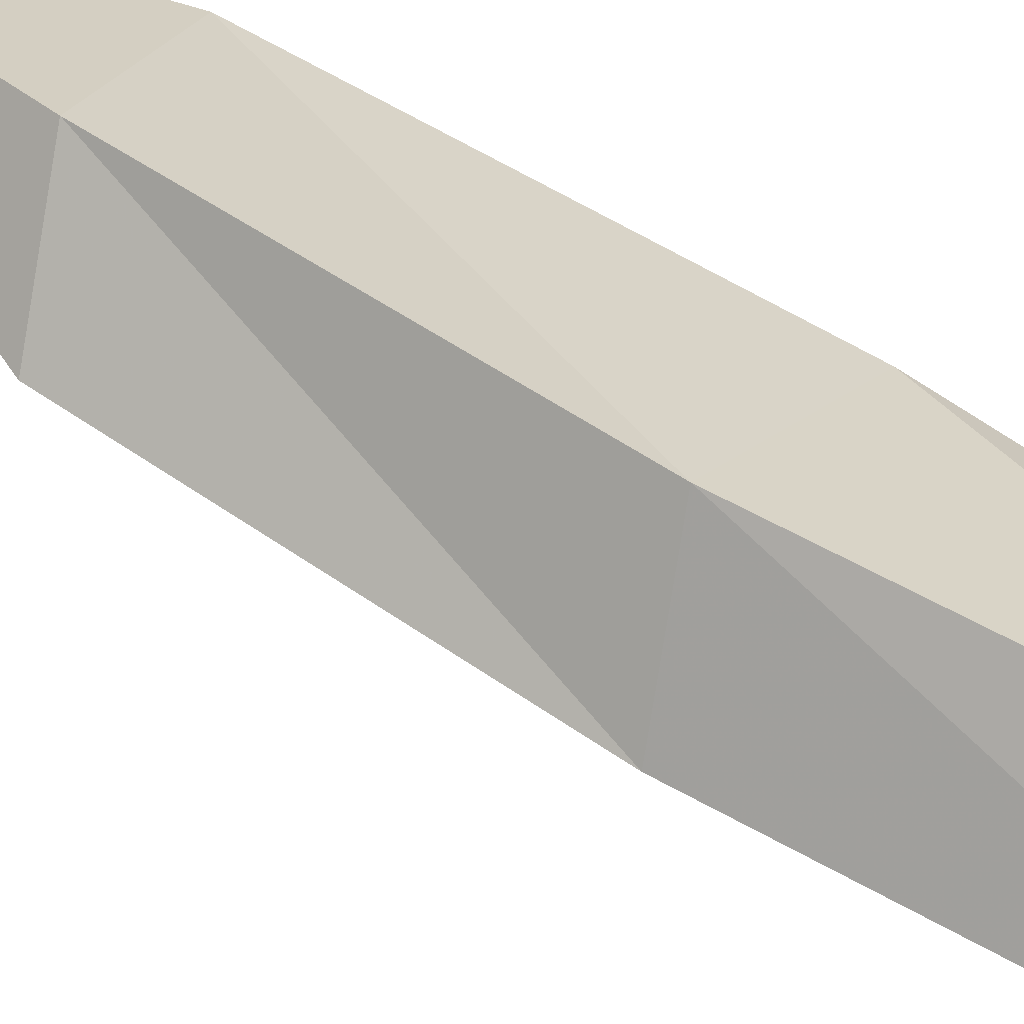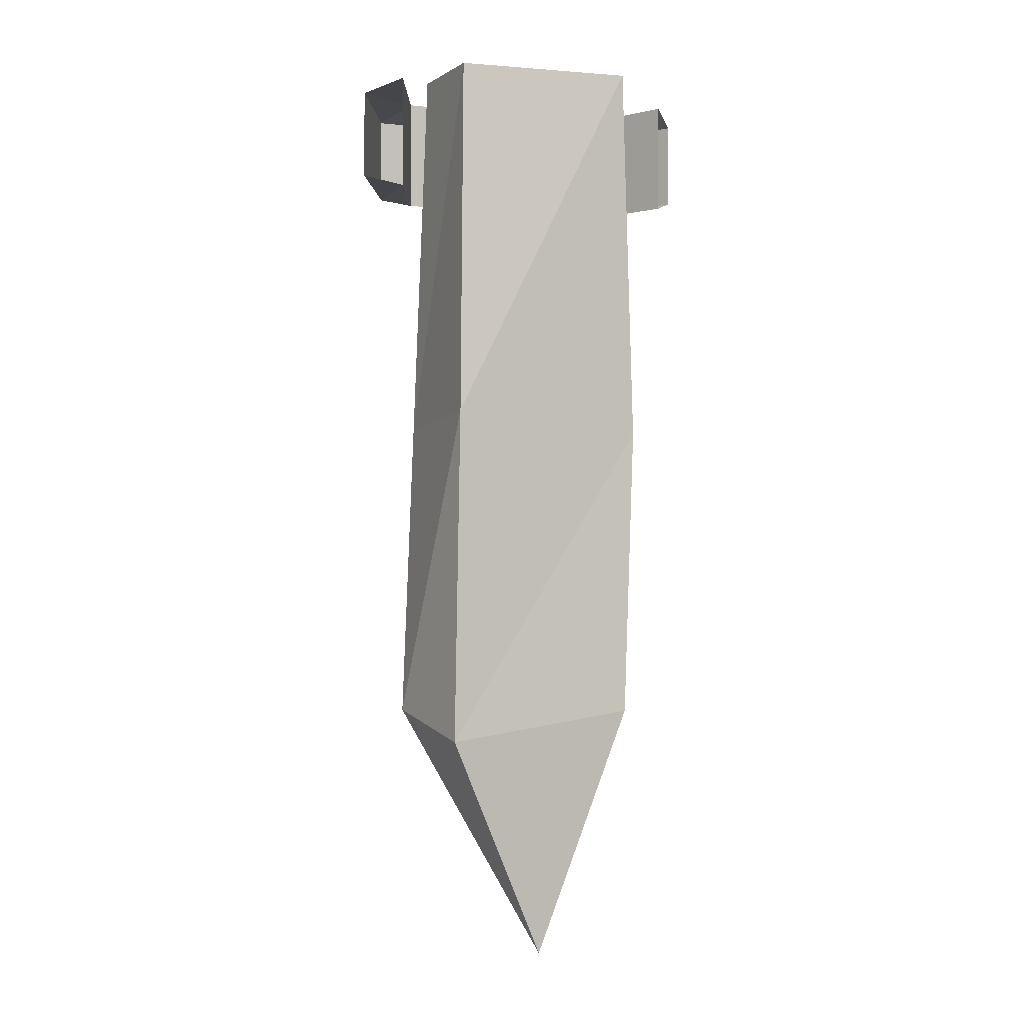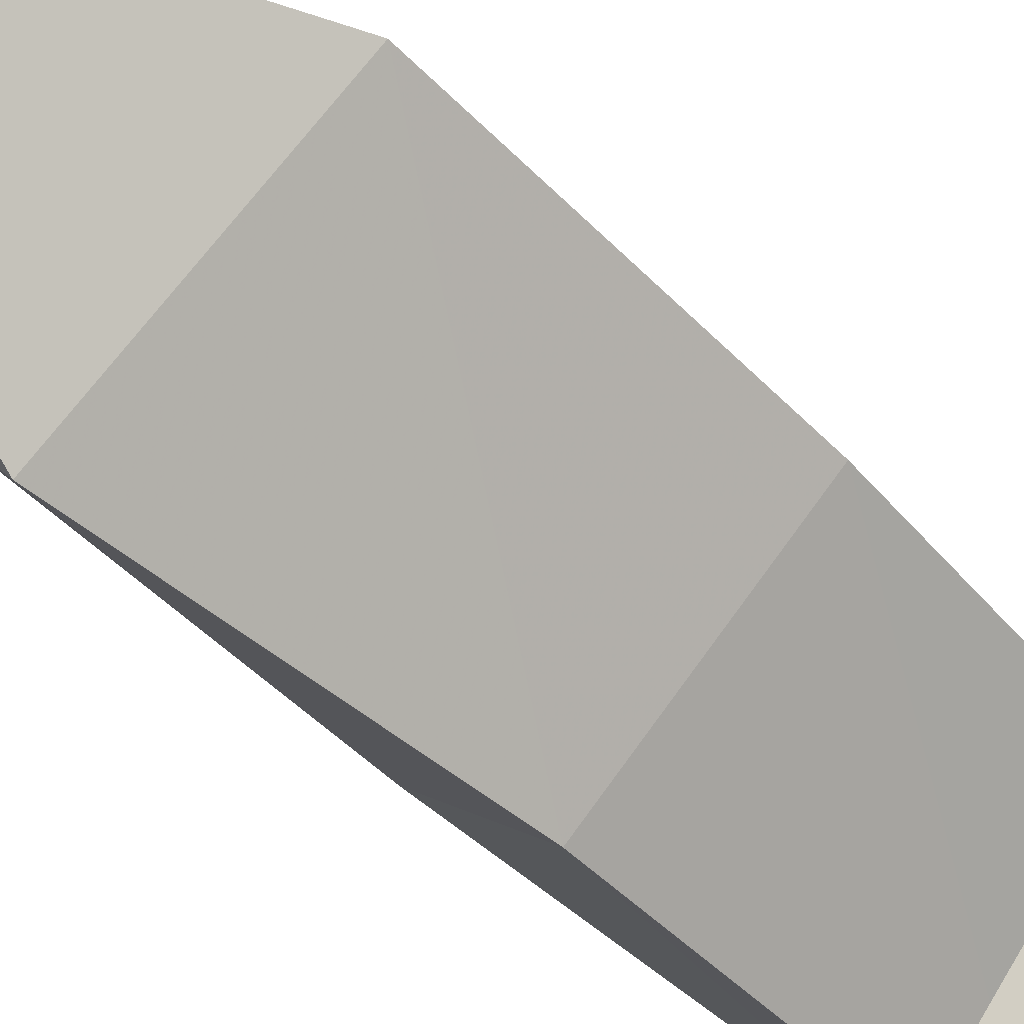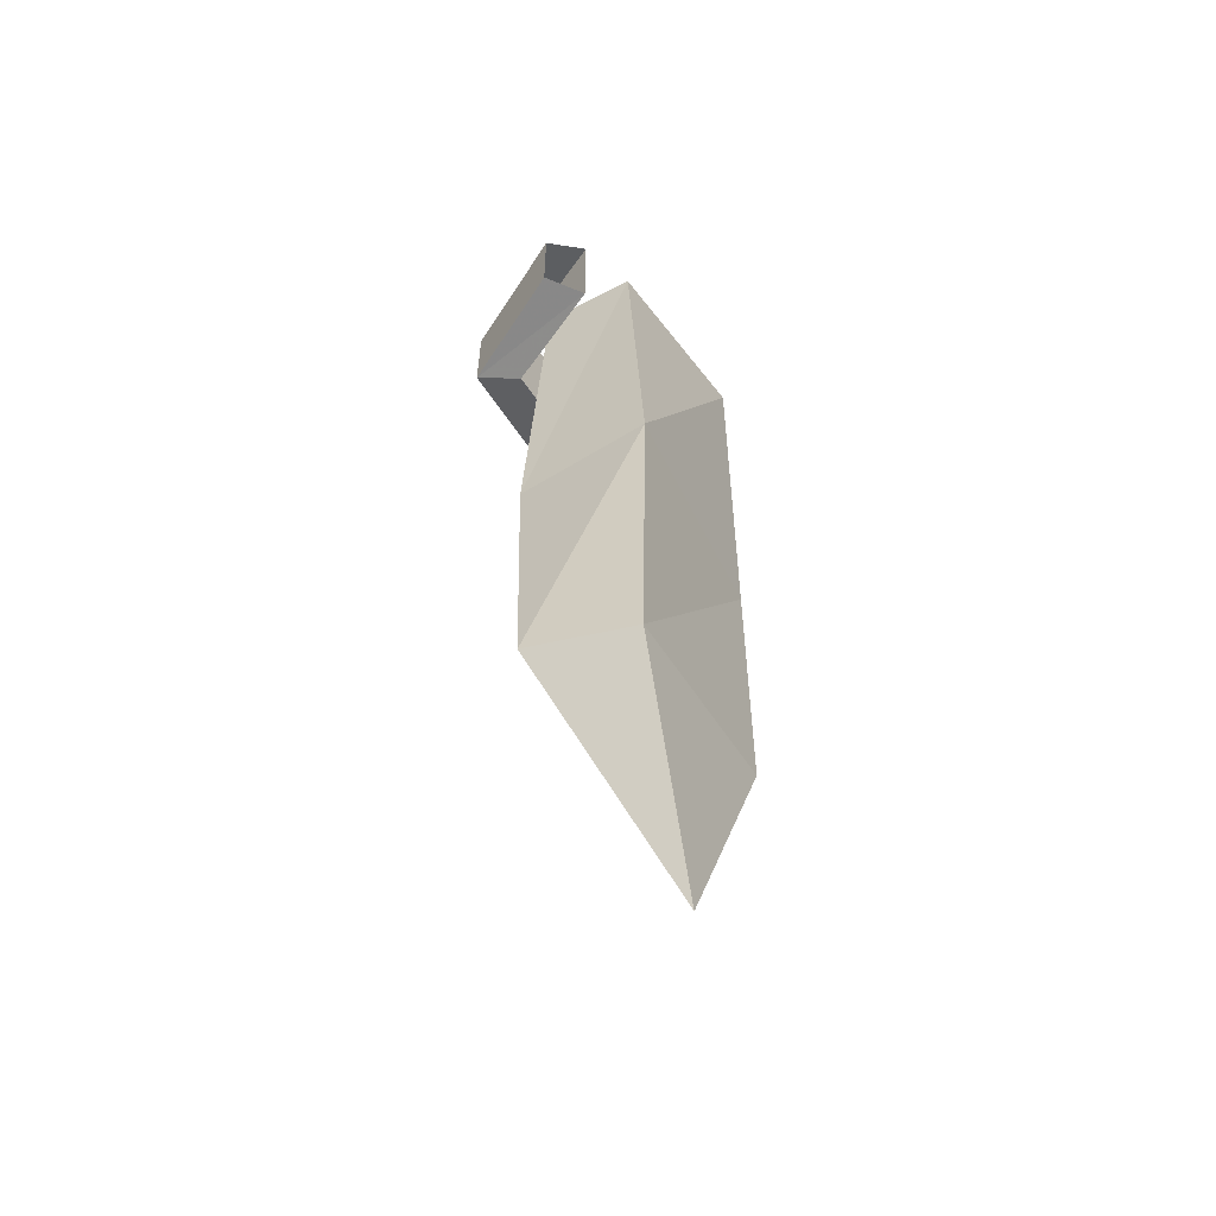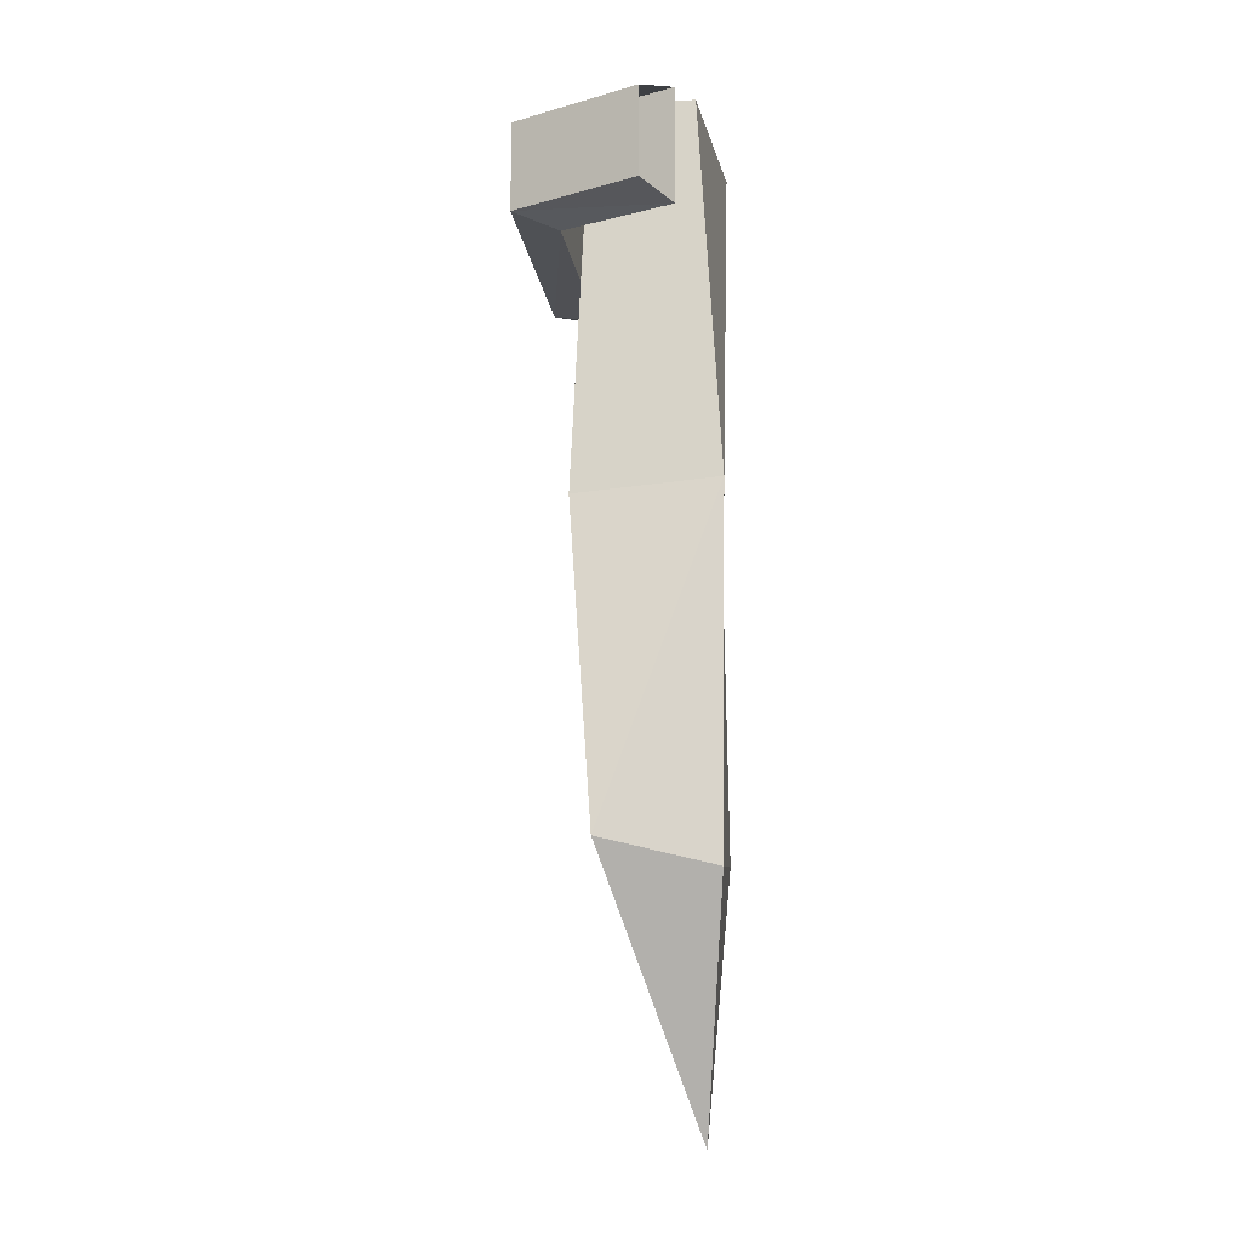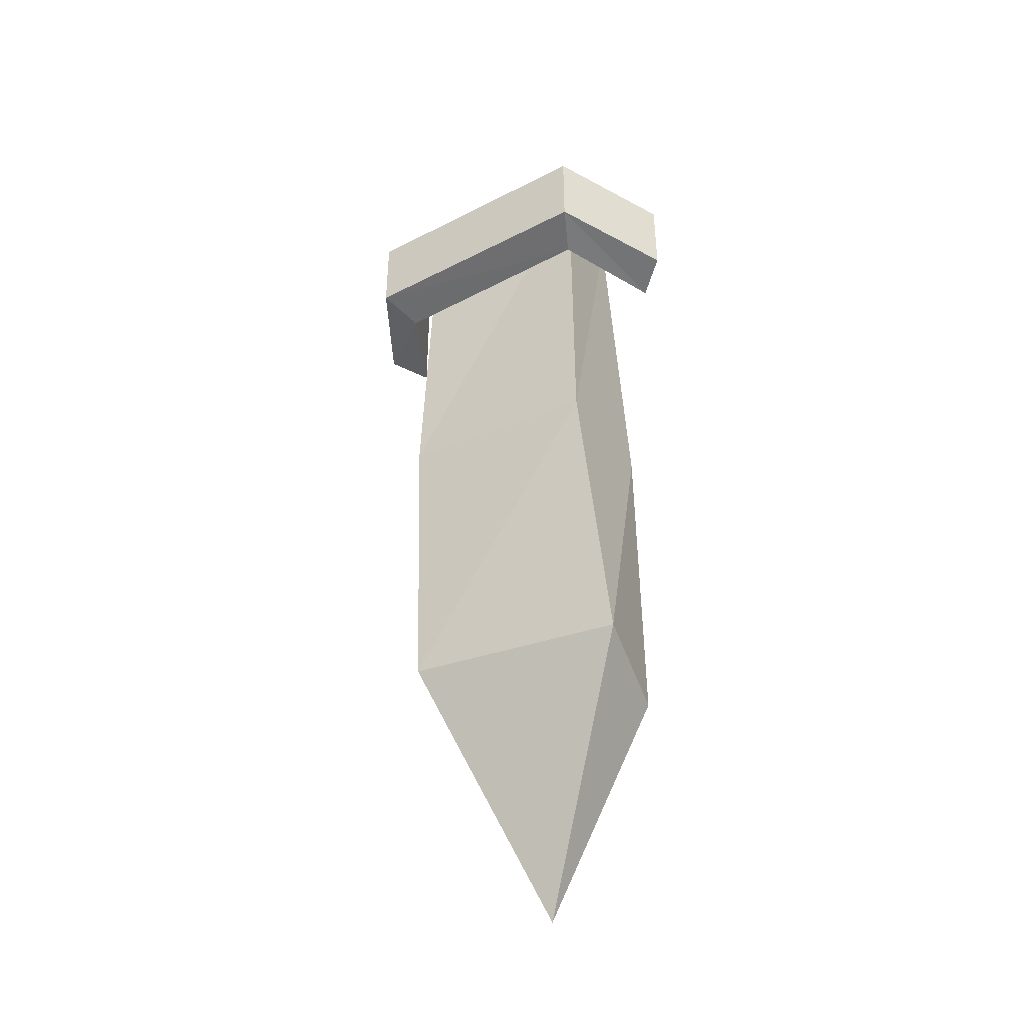
<metadata>
{"format":"obj","ext":"obj","renderer":"f3d","projection":"perspective","resolution":1024,"background":"white","views":[{"elev":66.0,"azim":120.9,"up":"+Z"},{"elev":-1.0,"azim":-70.7,"up":"+Y"},{"elev":-43.4,"azim":38.0,"up":"+Z"},{"elev":-56.9,"azim":-106.4,"up":"+Y"},{"elev":-13.9,"azim":-131.7,"up":"+Y"},{"elev":-41.7,"azim":162.8,"up":"+Y"}]}
</metadata>
<code>
v -0.5 -0.1484 0.1719
v -0.5 -0.03906 0.1719
v -0.3359 -0.03906 0.125
v -0.3359 -0.1484 0.125
v -0.5 -0.1641 0.2266
v -0.3594 -0.1641 0.1797
v -0.5 -0.02344 0.2266
v -0.3594 -0.02344 0.1797
v -0.1797 -0.02344 0.3906
v -0.125 -0.03906 0.3672
v -0.125 -0.1484 0.3672
v -0.1797 -0.1641 0.3906
v -0.2266 -0.1641 0.5
v -0.2266 -0.02344 0.5
v -0.1719 -0.03906 0.5
v -0.1719 -0.1484 0.5
v -0.375 0 0.2109
v -0.2109 0 0.3906
v -0.1953 -0.4453 0.3906
v -0.3672 -0.4766 0.1875
v -0.4609 0 0.2969
v -0.4922 -0.4609 0.3047
v -0.3281 0 0.4766
v -0.3047 -0.4844 0.4844
v -0.3203 -0.8594 0.4766
v -0.2109 -0.8203 0.4062
v -0.4062 -0.8594 0.1875
v -0.4922 -0.8906 0.2969
v -0.3828 -1.18 0.375
f 1 2 3
f 1 3 4
f 3 10 4
f 4 10 11
f 10 15 11
f 11 15 16
f 1 4 5
f 5 4 6
f 7 8 2
f 2 8 3
f 4 11 6
f 6 11 12
f 9 14 10
f 10 14 15
f 11 16 12
f 12 16 13
f 5 6 7
f 7 6 8
f 3 8 9
f 3 9 10
f 6 12 8
f 8 12 9
f 9 12 13
f 9 13 14
f 17 18 19
f 17 19 20
f 17 20 21
f 21 20 22
f 21 22 23
f 23 22 24
f 23 24 18
f 18 24 19
f 19 24 25
f 19 25 26
f 19 26 20
f 20 26 27
f 20 27 22
f 22 27 28
f 22 28 24
f 24 28 25
f 25 28 29
f 25 29 26
f 26 29 27
f 27 29 28

</code>
